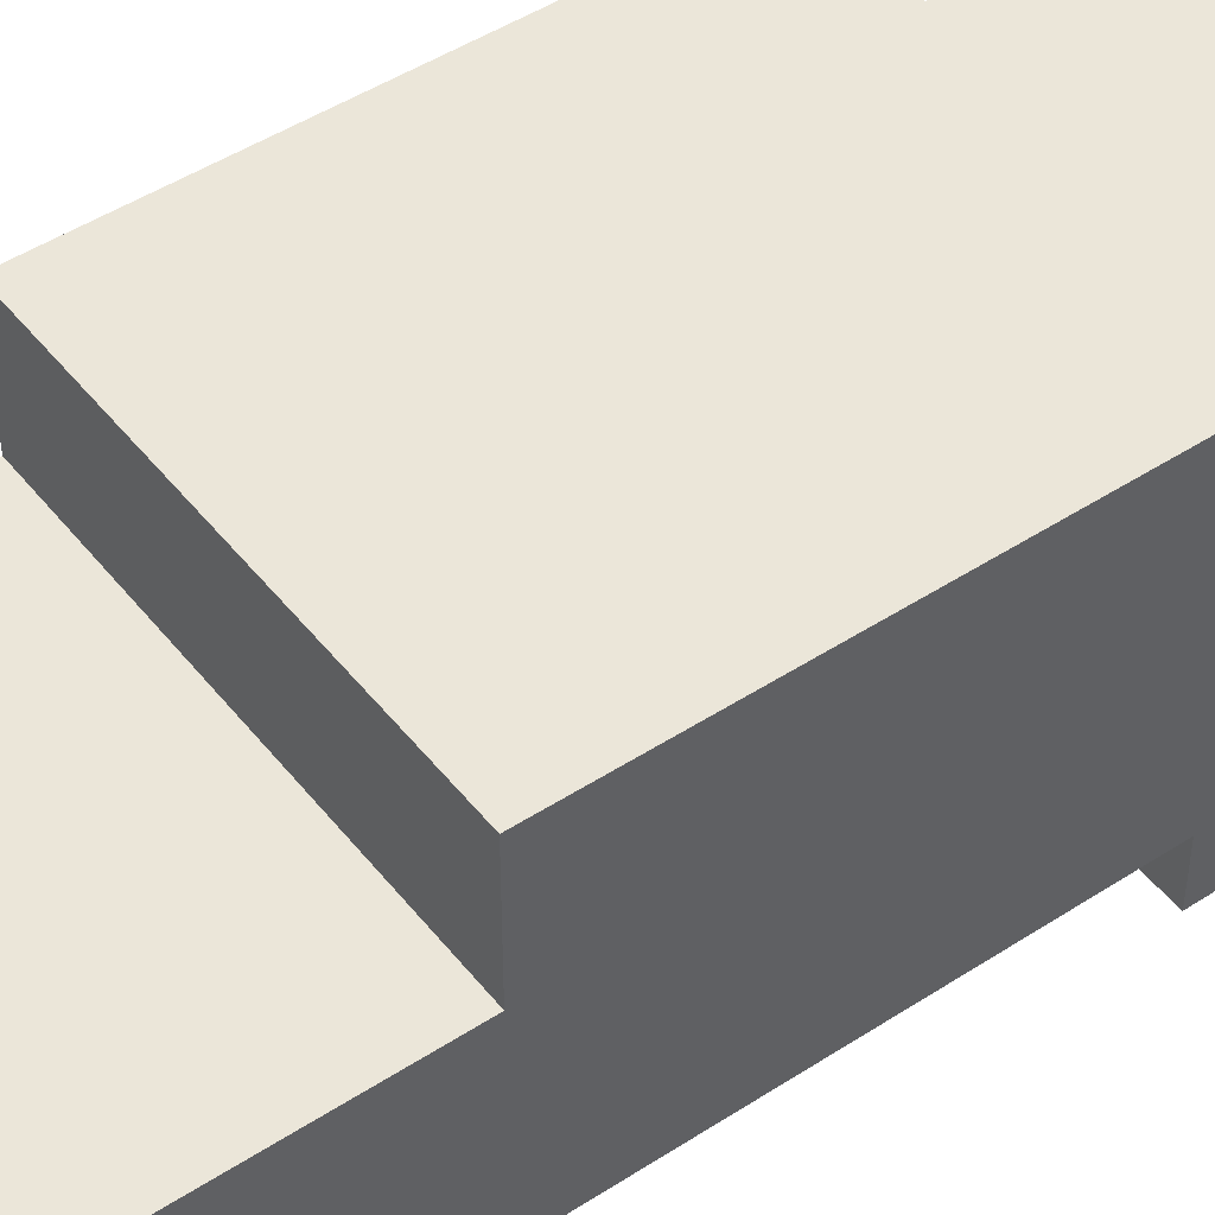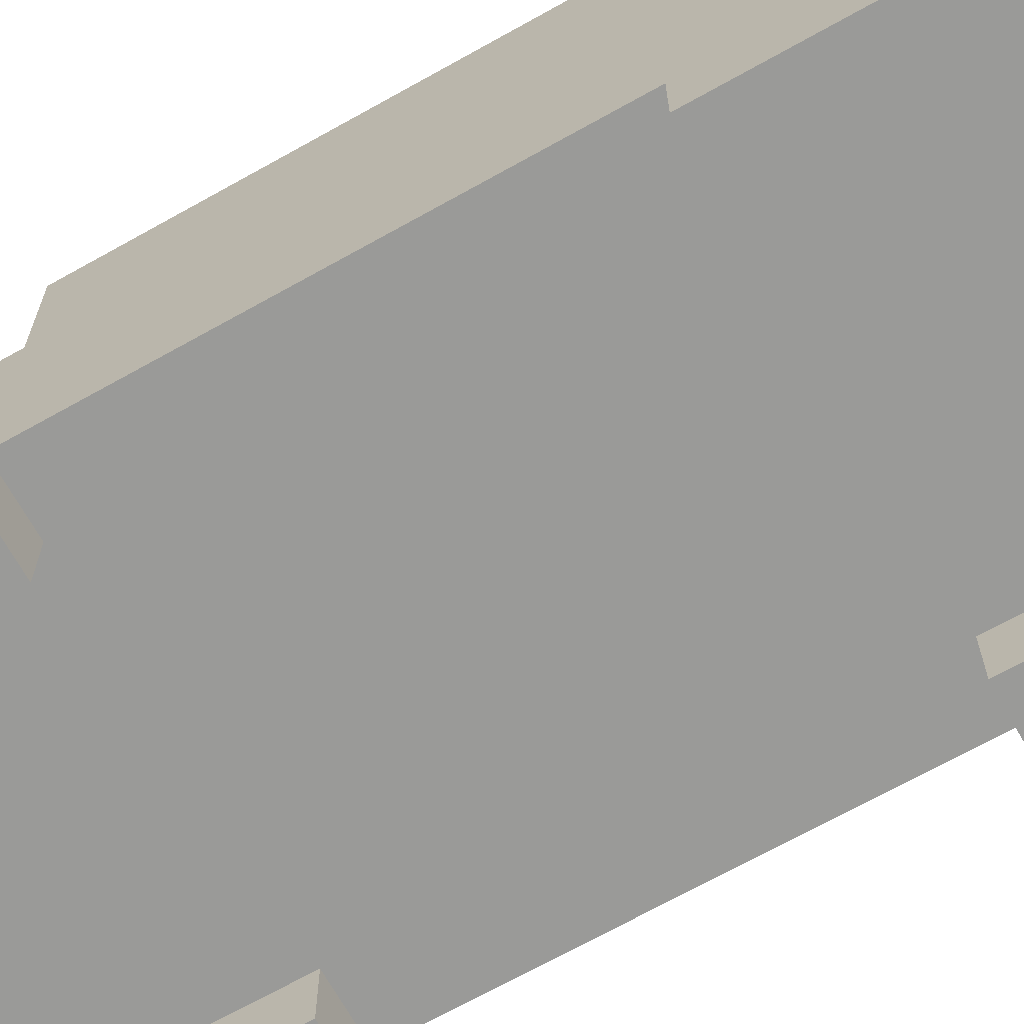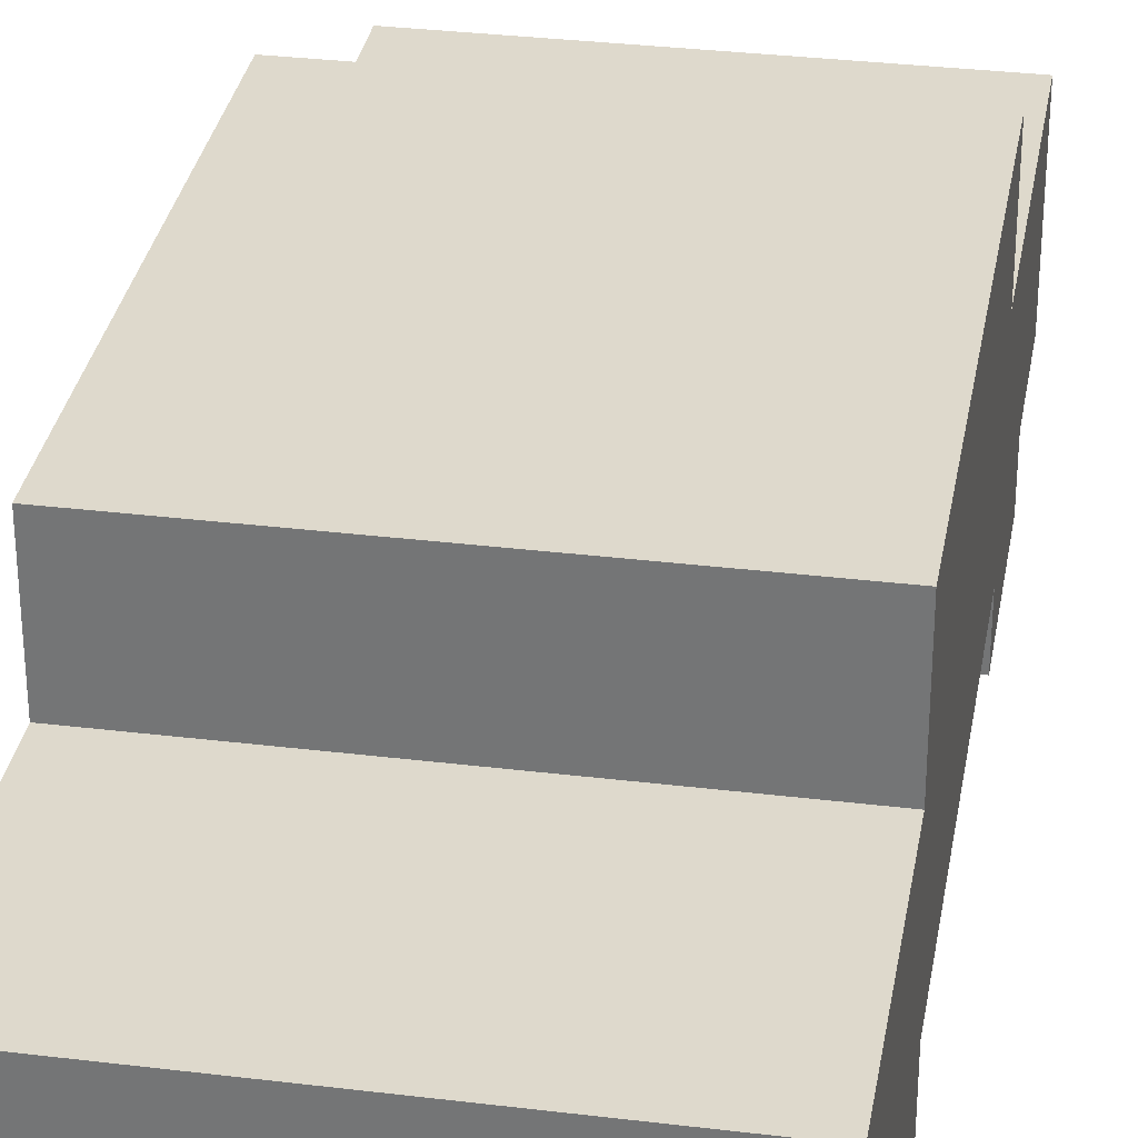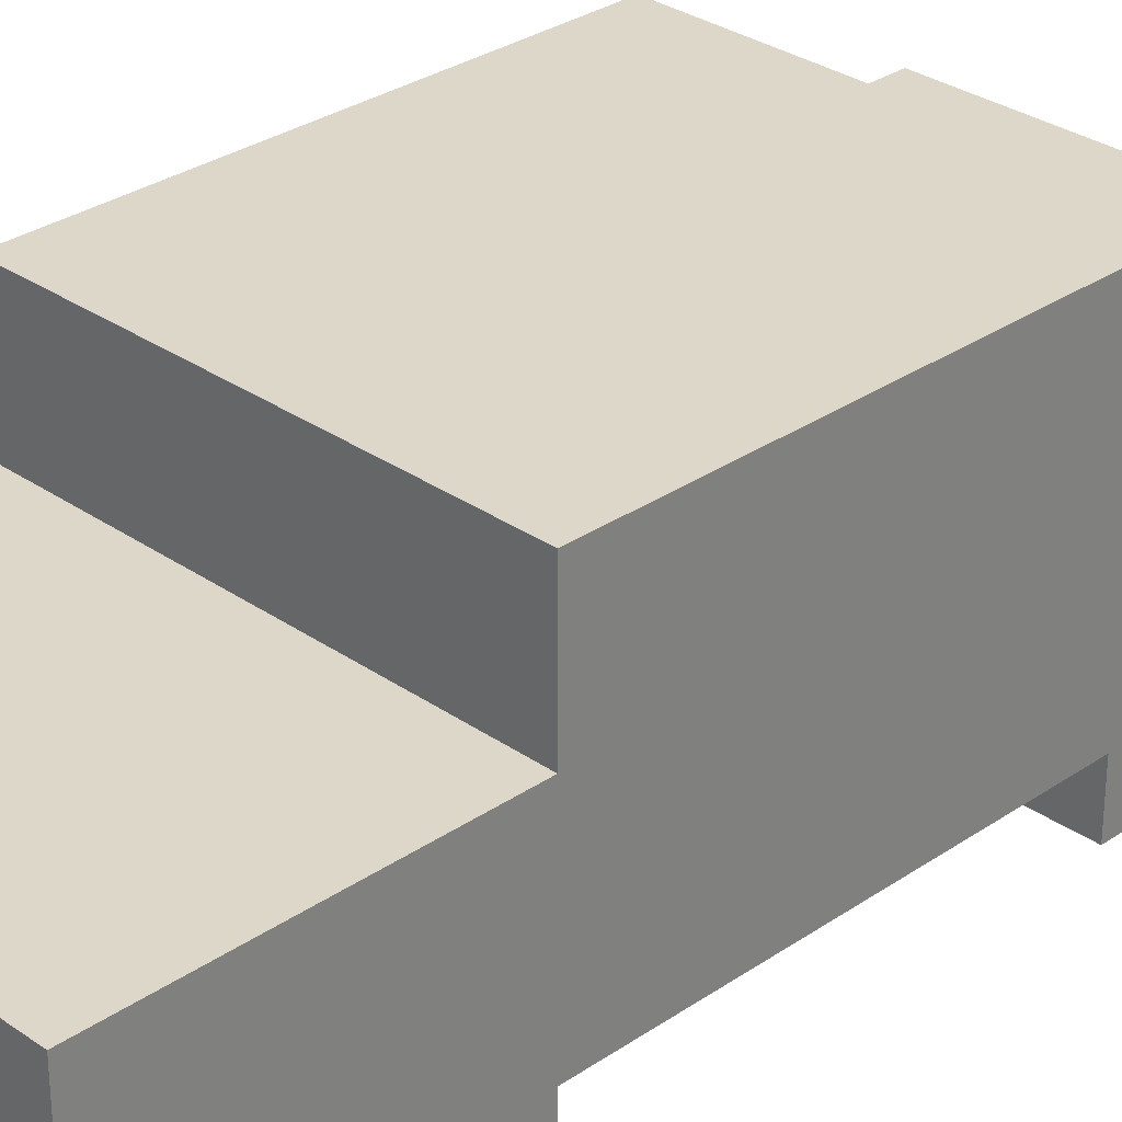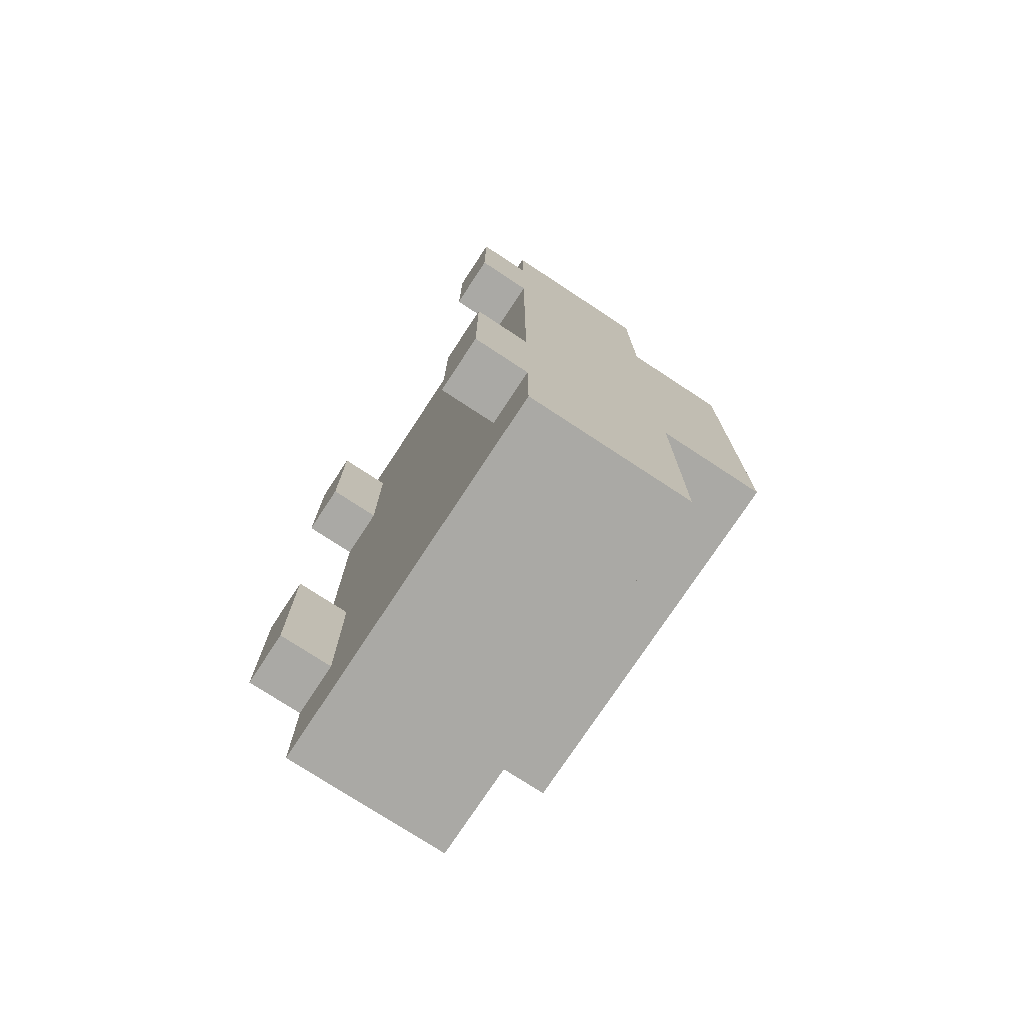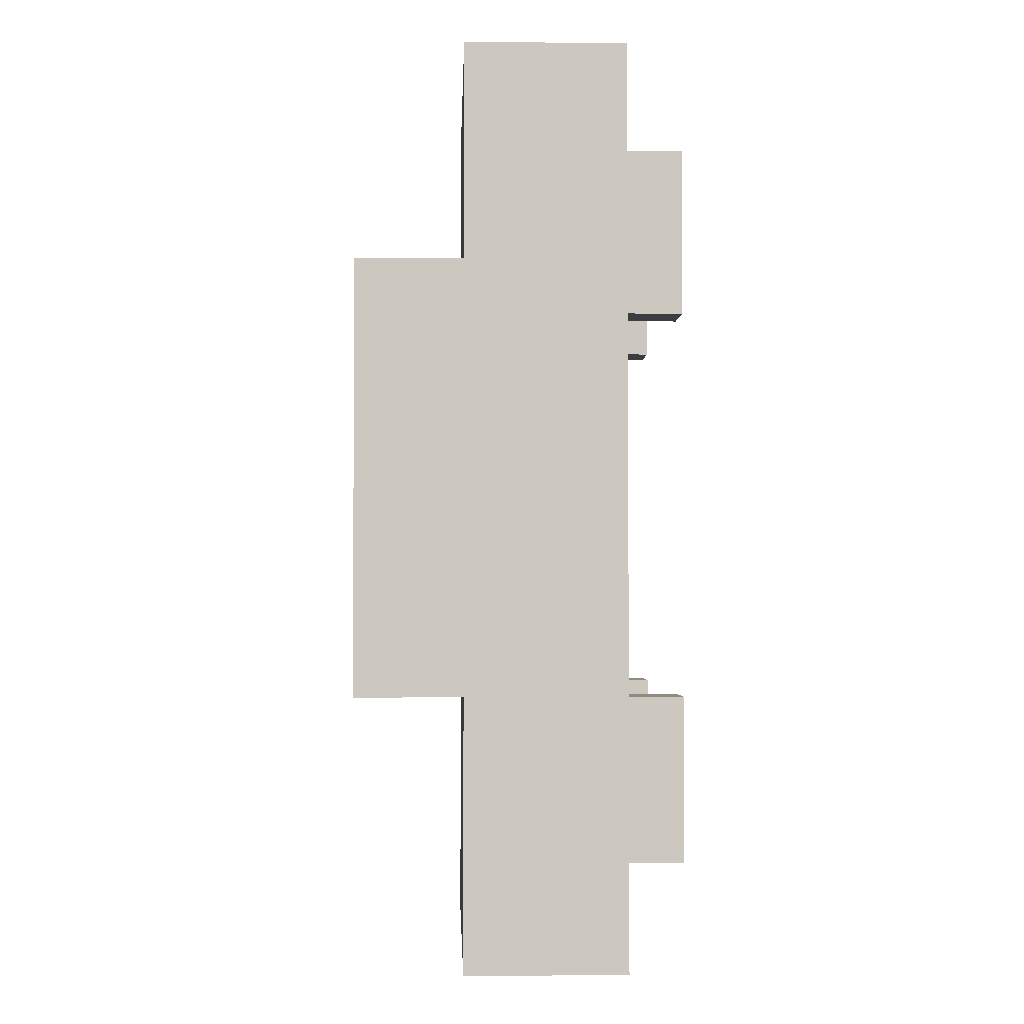
<metadata>
{"format":"obj","ext":"obj","renderer":"f3d","projection":"perspective","resolution":1024,"background":"white","views":[{"elev":47.4,"azim":-126.3,"up":"+Y"},{"elev":-69.2,"azim":-60.7,"up":"+Y"},{"elev":32.1,"azim":9.7,"up":"+Y"},{"elev":30.3,"azim":-134.7,"up":"+Y"},{"elev":-75.4,"azim":56.7,"up":"+Z"},{"elev":-2.3,"azim":-92.0,"up":"+Z"}]}
</metadata>
<code>
o GreenCar
v -0.35 -0.35 0.65
v -0.35 -0.35 0.35
v -0.35 -0.35 -0.35
v -0.35 -0.35 -0.65
v -0.35 -0.25 0.85
v -0.35 -0.25 0.65
v -0.35 -0.25 0.35
v -0.35 -0.25 -0.35
v -0.35 -0.25 -0.65
v -0.35 -0.25 -0.85
v -0.35 -0.15 0.85
v -0.35 -0.15 0.75
v -0.35 -0.15 0.65
v -0.35 -0.15 0.35
v -0.35 -0.15 -0.35
v -0.35 -0.15 -0.65
v -0.35 -0.15 -0.75
v -0.35 -0.15 -0.85
v -0.35 -0.05 0.85
v -0.35 -0.05 0.75
v -0.35 -0.05 -0.75
v -0.35 -0.05 -0.85
v -0.35 0.05 0.85
v -0.35 0.05 0.45
v -0.35 0.05 0.35
v -0.35 0.05 0.15
v -0.35 0.05 0.05
v -0.35 0.05 -0.25
v -0.35 0.05 -0.35
v -0.35 0.05 -0.85
v -0.35 0.15 0.35
v -0.35 0.15 0.15
v -0.35 0.15 0.05
v -0.35 0.15 -0.25
v -0.35 0.25 0.45
v -0.35 0.25 -0.35
v 0.25 -0.35 0.65
v 0.25 -0.35 0.35
v 0.25 -0.35 -0.35
v 0.25 -0.35 -0.65
v 0.25 -0.25 0.65
v 0.25 -0.25 0.35
v 0.25 -0.25 -0.35
v 0.25 -0.25 -0.65
v 0.25 -0.15 0.25
v 0.25 -0.15 -0.15
v 0.25 -0.05 0.25
v 0.25 -0.05 -0.15
v -0.25 -0.35 0.65
v -0.25 -0.35 0.35
v -0.25 -0.35 -0.35
v -0.25 -0.35 -0.65
v -0.25 -0.25 0.65
v -0.25 -0.25 0.35
v -0.25 -0.25 -0.35
v -0.25 -0.25 -0.65
v -0.15 -0.15 0.25
v -0.15 -0.15 -0.15
v -0.15 -0.05 0.25
v -0.15 -0.05 -0.15
v 0.35 -0.35 0.65
v 0.35 -0.35 0.35
v 0.35 -0.35 -0.35
v 0.35 -0.35 -0.65
v 0.35 -0.25 0.85
v 0.35 -0.25 0.75
v 0.35 -0.25 0.65
v 0.35 -0.25 0.35
v 0.35 -0.25 -0.35
v 0.35 -0.25 -0.65
v 0.35 -0.25 -0.85
v 0.35 -0.15 0.85
v 0.35 -0.15 0.75
v 0.35 -0.15 0.65
v 0.35 -0.15 0.35
v 0.35 -0.15 -0.35
v 0.35 -0.15 -0.65
v 0.35 -0.15 -0.75
v 0.35 -0.15 -0.85
v 0.35 -0.05 0.85
v 0.35 -0.05 0.75
v 0.35 -0.05 -0.75
v 0.35 -0.05 -0.85
v 0.35 0.05 0.85
v 0.35 0.05 0.45
v 0.35 0.05 0.35
v 0.35 0.05 0.25
v 0.35 0.05 0.15
v 0.35 0.05 0.05
v 0.35 0.05 -0.25
v 0.35 0.05 -0.35
v 0.35 0.05 -0.85
v 0.35 0.15 0.35
v 0.35 0.15 0.25
v 0.35 0.15 0.15
v 0.35 0.15 0.05
v 0.35 0.15 -0.25
v 0.35 0.25 0.45
v 0.35 0.25 -0.35
v -0.35 -0.25 0.85
v -0.35 -0.15 0.85
v -0.35 -0.05 0.85
v -0.35 0.05 0.85
v -0.15 -0.15 0.85
v -0.15 -0.05 0.85
v 0.15 -0.15 0.85
v 0.15 -0.05 0.85
v 0.35 -0.25 0.85
v 0.35 -0.15 0.85
v 0.35 -0.05 0.85
v 0.35 0.05 0.85
v -0.35 -0.35 0.65
v -0.35 -0.25 0.65
v -0.25 -0.35 0.65
v -0.25 -0.25 0.65
v 0.25 -0.35 0.65
v 0.25 -0.25 0.65
v 0.35 -0.35 0.65
v 0.35 -0.25 0.65
v -0.35 0.05 0.45
v -0.35 0.25 0.45
v -0.25 0.05 0.45
v -0.25 0.15 0.45
v 0.25 0.05 0.45
v 0.25 0.15 0.45
v 0.35 0.05 0.45
v 0.35 0.25 0.45
v -0.15 -0.15 -0.15
v -0.15 -0.05 -0.15
v 0.25 -0.15 -0.15
v 0.25 -0.05 -0.15
v -0.35 -0.35 -0.35
v -0.35 -0.25 -0.35
v -0.25 -0.35 -0.35
v -0.25 -0.25 -0.35
v 0.25 -0.35 -0.35
v 0.25 -0.25 -0.35
v 0.35 -0.35 -0.35
v 0.35 -0.25 -0.35
v -0.35 -0.35 0.35
v -0.35 -0.25 0.35
v -0.25 -0.35 0.35
v -0.25 -0.25 0.35
v 0.25 -0.35 0.35
v 0.25 -0.25 0.35
v 0.35 -0.35 0.35
v 0.35 -0.25 0.35
v -0.15 -0.15 0.25
v -0.15 -0.05 0.25
v 0.25 -0.15 0.25
v 0.25 -0.05 0.25
v -0.35 0.05 -0.35
v -0.35 0.25 -0.35
v -0.25 0.05 -0.35
v -0.25 0.15 -0.35
v 0.25 0.05 -0.35
v 0.25 0.15 -0.35
v 0.35 0.05 -0.35
v 0.35 0.25 -0.35
v -0.35 -0.35 -0.65
v -0.35 -0.25 -0.65
v -0.25 -0.35 -0.65
v -0.25 -0.25 -0.65
v 0.25 -0.35 -0.65
v 0.25 -0.25 -0.65
v 0.35 -0.35 -0.65
v 0.35 -0.25 -0.65
v -0.35 -0.25 -0.85
v -0.35 -0.15 -0.85
v -0.35 -0.05 -0.85
v -0.35 0.05 -0.85
v -0.25 -0.25 -0.85
v -0.25 -0.15 -0.85
v -0.15 -0.15 -0.85
v -0.15 -0.05 -0.85
v 0.15 -0.15 -0.85
v 0.15 -0.05 -0.85
v 0.25 -0.25 -0.85
v 0.25 -0.15 -0.85
v 0.35 -0.25 -0.85
v 0.35 -0.15 -0.85
v 0.35 -0.05 -0.85
v 0.35 0.05 -0.85
v -0.35 -0.35 0.65
v -0.25 -0.35 0.65
v 0.25 -0.35 0.65
v 0.35 -0.35 0.65
v -0.35 -0.35 0.35
v -0.25 -0.35 0.35
v 0.25 -0.35 0.35
v 0.35 -0.35 0.35
v -0.35 -0.35 -0.35
v -0.25 -0.35 -0.35
v 0.25 -0.35 -0.35
v 0.35 -0.35 -0.35
v -0.35 -0.35 -0.65
v -0.25 -0.35 -0.65
v 0.25 -0.35 -0.65
v 0.35 -0.35 -0.65
v -0.35 -0.25 0.85
v 0.35 -0.25 0.85
v -0.25 -0.25 0.75
v 0.25 -0.25 0.75
v 0.35 -0.25 0.75
v -0.35 -0.25 0.65
v -0.25 -0.25 0.65
v 0.25 -0.25 0.65
v 0.35 -0.25 0.65
v -0.35 -0.25 0.35
v -0.25 -0.25 0.35
v 0.25 -0.25 0.35
v 0.35 -0.25 0.35
v -0.35 -0.25 -0.35
v -0.25 -0.25 -0.35
v 0.25 -0.25 -0.35
v 0.35 -0.25 -0.35
v -0.35 -0.25 -0.65
v -0.25 -0.25 -0.65
v 0.25 -0.25 -0.65
v 0.35 -0.25 -0.65
v -0.25 -0.25 -0.75
v 0.25 -0.25 -0.75
v -0.35 -0.25 -0.85
v -0.25 -0.25 -0.85
v 0.25 -0.25 -0.85
v 0.35 -0.25 -0.85
v -0.15 -0.05 0.25
v 0.25 -0.05 0.25
v -0.15 -0.05 -0.15
v 0.25 -0.05 -0.15
v -0.15 -0.15 0.25
v 0.25 -0.15 0.25
v -0.15 -0.15 -0.15
v 0.25 -0.15 -0.15
v -0.35 0.05 0.85
v 0.35 0.05 0.85
v -0.35 0.05 0.45
v -0.25 0.05 0.45
v 0.25 0.05 0.45
v 0.35 0.05 0.45
v -0.35 0.05 -0.35
v -0.25 0.05 -0.35
v 0.25 0.05 -0.35
v 0.35 0.05 -0.35
v -0.35 0.05 -0.85
v 0.35 0.05 -0.85
v -0.35 0.25 0.45
v 0.35 0.25 0.45
v -0.35 0.25 -0.35
v 0.35 0.25 -0.35
f 6 2 1
f 7 2 6
f 8 4 3
f 9 4 8
f 11 6 5
f 12 6 11
f 13 7 6
f 13 6 12
f 14 8 7
f 14 7 13
f 15 9 8
f 15 8 14
f 16 10 9
f 16 9 15
f 17 10 16
f 18 10 17
f 19 12 11
f 20 15 14
f 20 12 19
f 20 13 12
f 20 14 13
f 20 17 16
f 20 16 15
f 21 18 17
f 21 17 20
f 22 18 21
f 23 20 19
f 23 21 20
f 23 22 21
f 24 22 23
f 25 22 24
f 26 22 25
f 27 22 26
f 28 22 27
f 29 22 28
f 30 22 29
f 31 25 24
f 31 26 25
f 32 27 26
f 32 26 31
f 33 28 27
f 33 27 32
f 34 29 28
f 34 28 33
f 35 33 32
f 35 32 31
f 35 34 33
f 35 31 24
f 36 29 34
f 36 34 35
f 41 38 37
f 42 38 41
f 43 40 39
f 44 40 43
f 47 46 45
f 48 46 47
f 49 50 53
f 53 50 54
f 51 52 55
f 55 52 56
f 57 58 59
f 59 58 60
f 61 62 67
f 67 62 68
f 63 64 69
f 69 64 70
f 65 66 72
f 66 67 73
f 72 66 73
f 67 68 74
f 73 67 74
f 68 69 75
f 74 68 75
f 69 70 76
f 75 69 76
f 70 71 77
f 76 70 77
f 77 71 78
f 78 71 79
f 72 73 80
f 75 76 81
f 80 73 81
f 73 74 81
f 74 75 81
f 77 78 81
f 76 77 81
f 78 79 82
f 81 78 82
f 82 79 83
f 80 81 84
f 81 82 84
f 82 83 84
f 84 83 85
f 85 83 86
f 86 83 87
f 87 83 88
f 88 83 89
f 89 83 90
f 90 83 91
f 91 83 92
f 85 86 93
f 86 87 93
f 87 88 94
f 93 87 94
f 88 89 95
f 94 88 95
f 89 90 96
f 95 89 96
f 90 91 97
f 96 90 97
f 95 96 98
f 94 95 98
f 96 97 98
f 93 94 98
f 85 93 98
f 97 91 99
f 98 97 99
f 104 101 100
f 104 102 101
f 105 103 102
f 105 102 104
f 106 104 100
f 106 105 104
f 107 103 105
f 107 105 106
f 108 106 100
f 109 107 106
f 109 106 108
f 110 103 107
f 110 107 109
f 111 103 110
f 114 113 112
f 115 113 114
f 118 117 116
f 119 117 118
f 122 121 120
f 123 121 122
f 124 123 122
f 125 121 123
f 125 123 124
f 126 125 124
f 127 121 125
f 127 125 126
f 130 129 128
f 131 129 130
f 134 133 132
f 135 133 134
f 138 137 136
f 139 137 138
f 140 141 142
f 142 141 143
f 144 145 146
f 146 145 147
f 148 149 150
f 150 149 151
f 152 153 154
f 154 153 155
f 154 155 156
f 155 153 157
f 156 155 157
f 156 157 158
f 157 153 159
f 158 157 159
f 160 161 162
f 162 161 163
f 164 165 166
f 166 165 167
f 168 169 172
f 169 170 173
f 172 169 173
f 172 173 174
f 173 170 174
f 170 171 175
f 174 170 175
f 172 174 176
f 174 175 176
f 175 171 177
f 176 175 177
f 172 176 178
f 176 177 179
f 178 176 179
f 178 179 180
f 179 177 181
f 180 179 181
f 177 171 182
f 181 177 182
f 182 171 183
f 188 185 184
f 189 185 188
f 190 187 186
f 191 187 190
f 196 193 192
f 197 193 196
f 198 195 194
f 199 195 198
f 202 201 200
f 203 201 202
f 204 201 203
f 205 202 200
f 206 203 202
f 206 202 205
f 207 204 203
f 207 203 206
f 208 204 207
f 210 207 206
f 211 207 210
f 213 210 209
f 213 212 211
f 213 211 210
f 214 212 213
f 215 212 214
f 216 212 215
f 218 215 214
f 219 215 218
f 221 218 217
f 221 219 218
f 222 220 219
f 222 219 221
f 223 221 217
f 224 222 221
f 224 221 223
f 225 220 222
f 225 222 224
f 226 220 225
f 229 228 227
f 230 228 229
f 231 232 233
f 233 232 234
f 235 236 237
f 237 236 238
f 238 236 239
f 239 236 240
f 241 242 245
f 243 244 245
f 242 243 245
f 245 244 246
f 247 248 249
f 249 248 250

</code>
